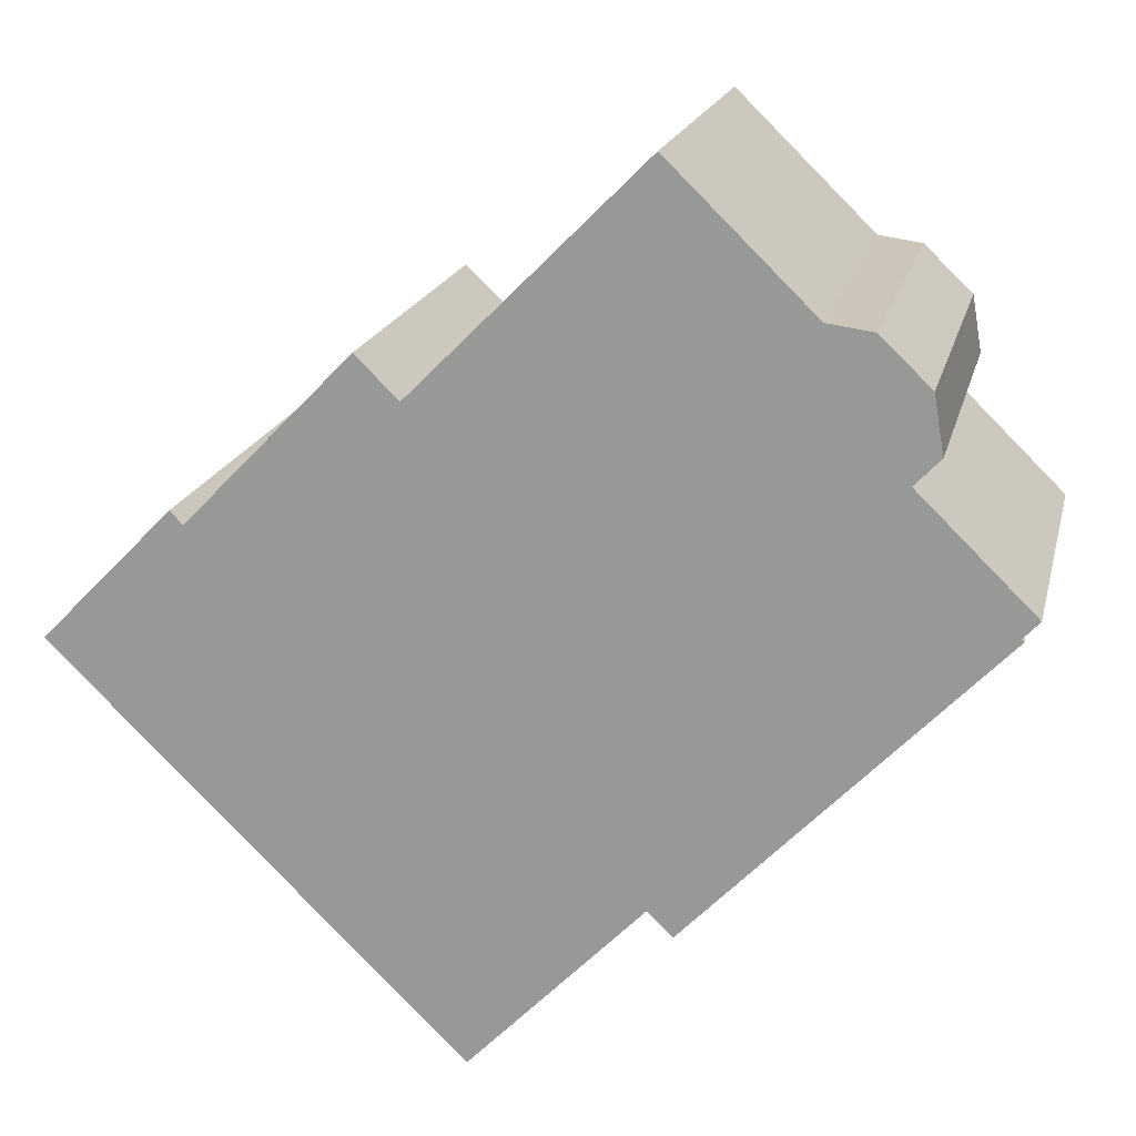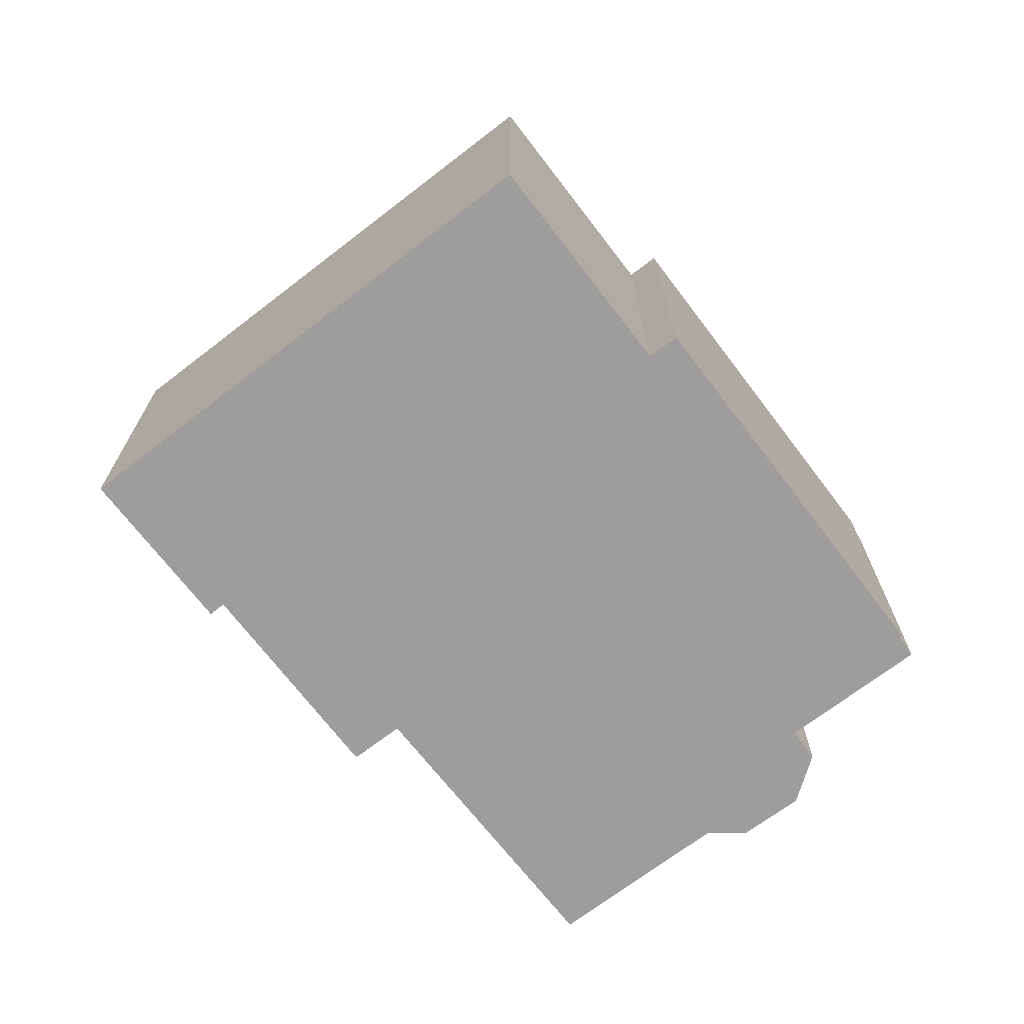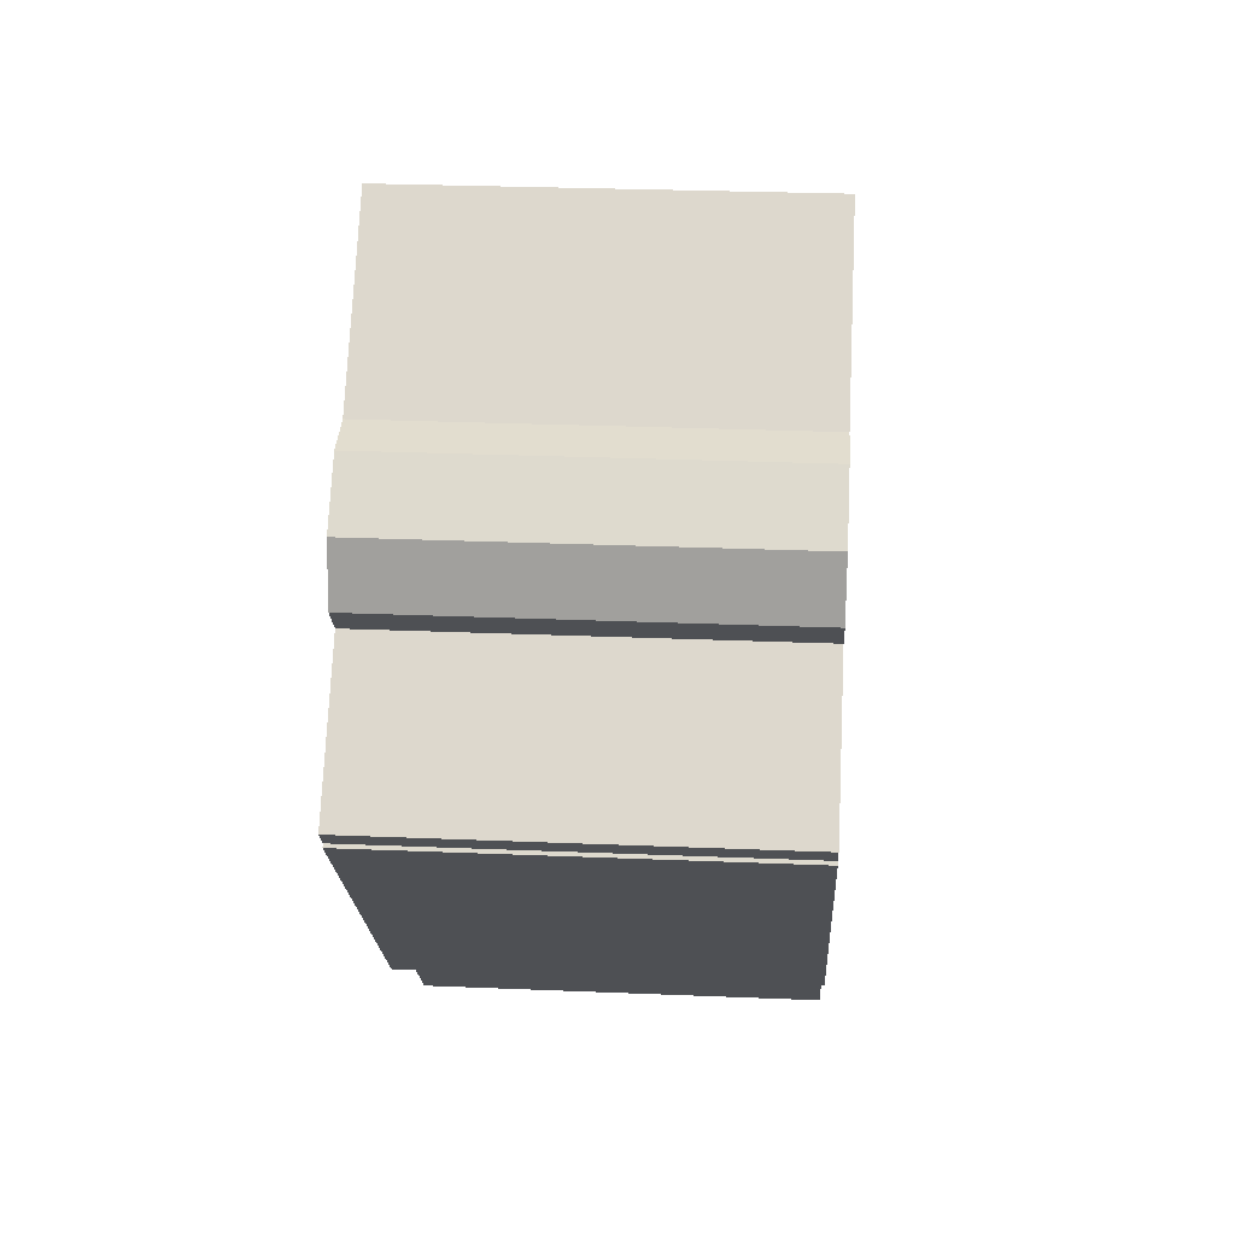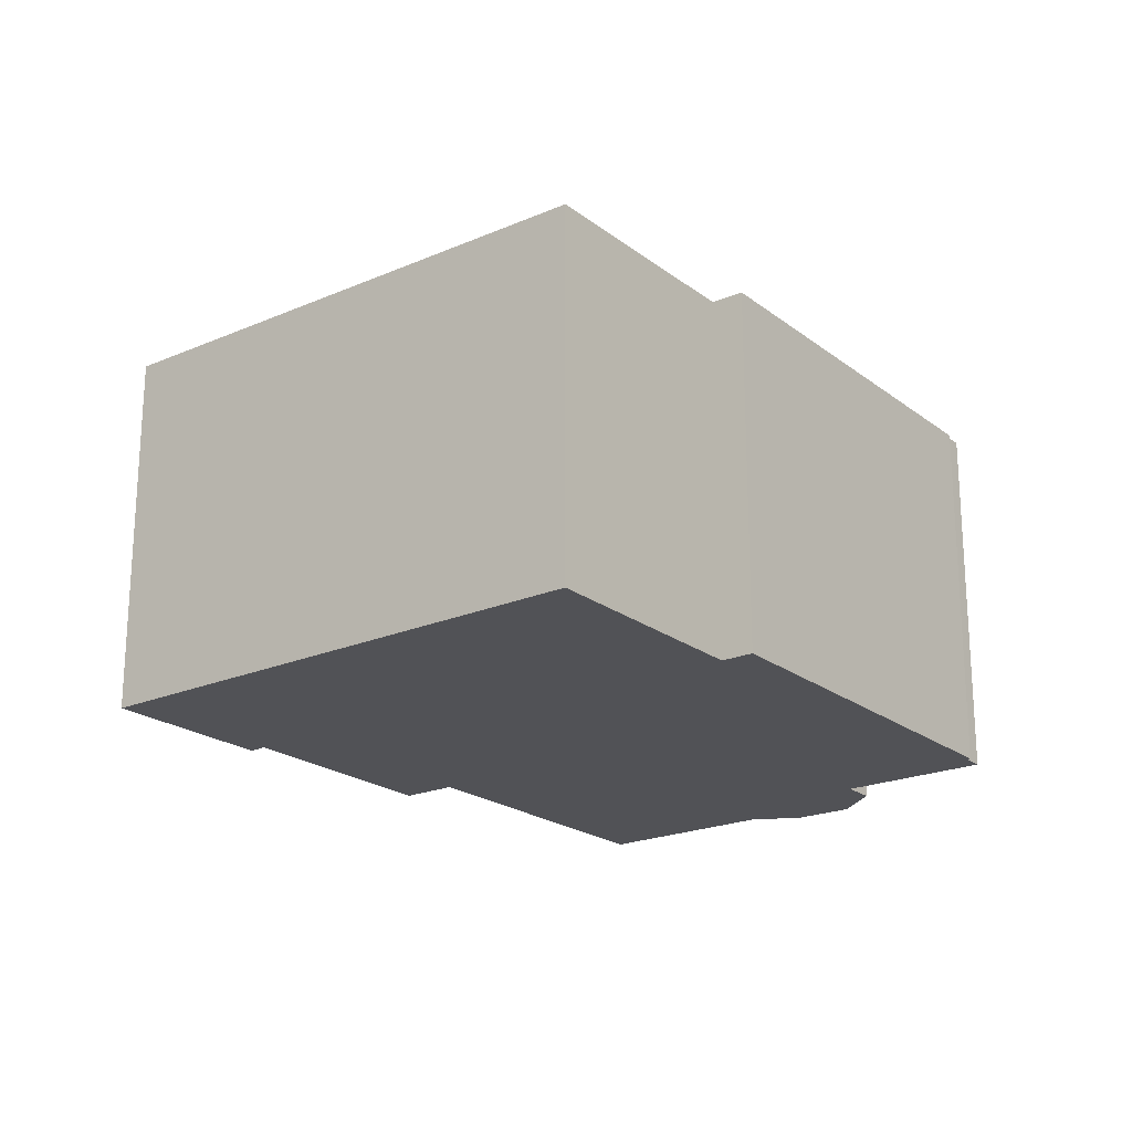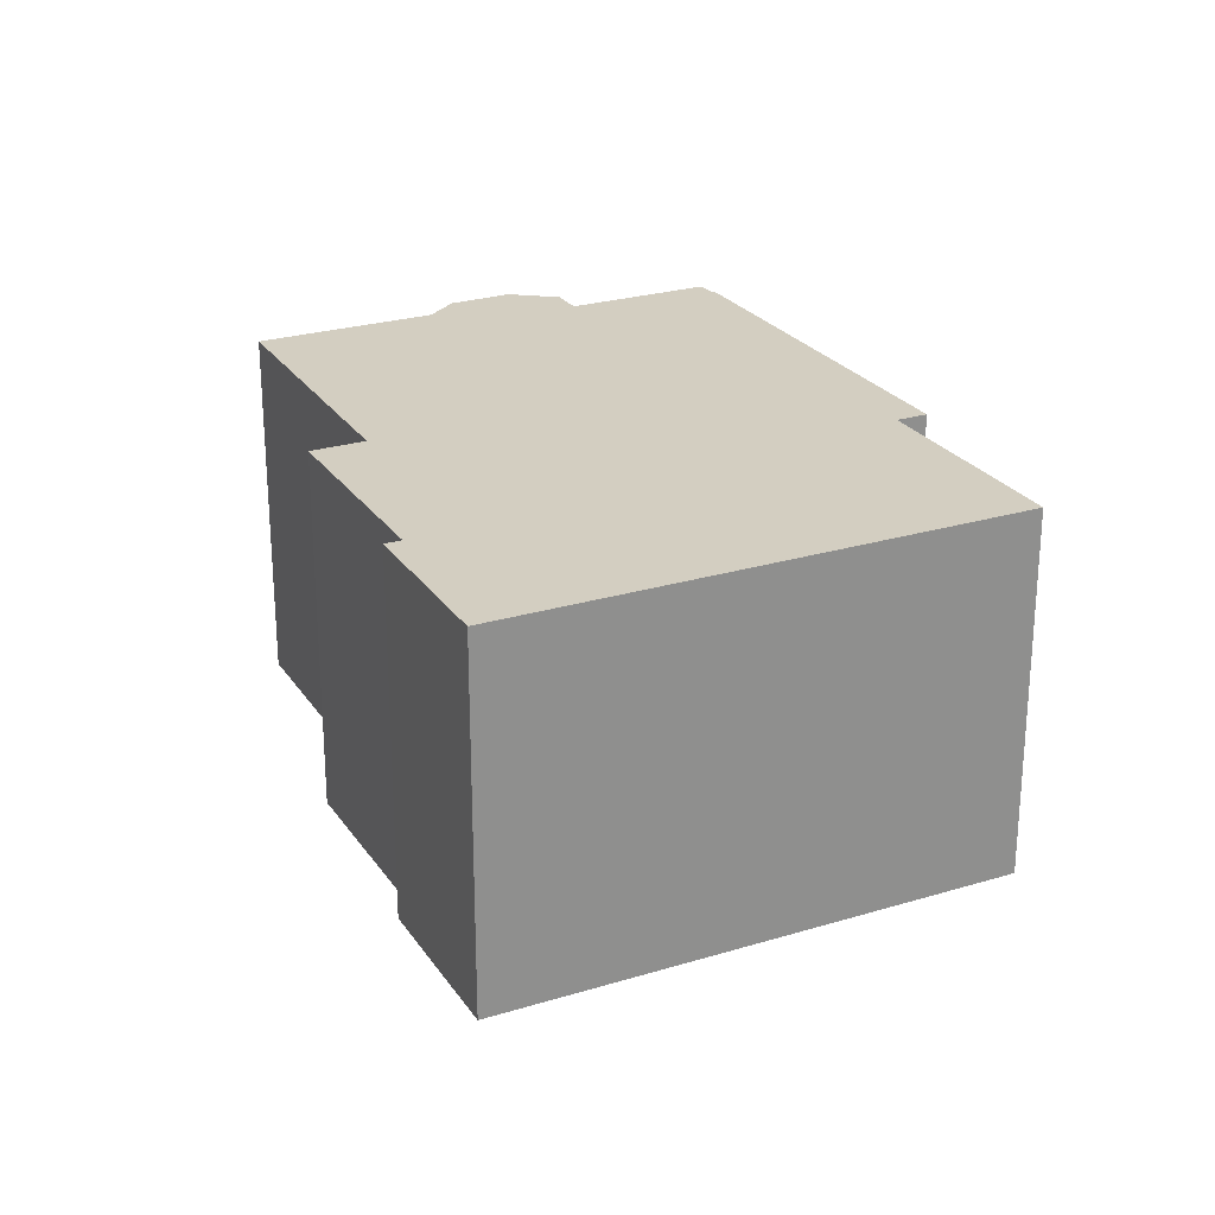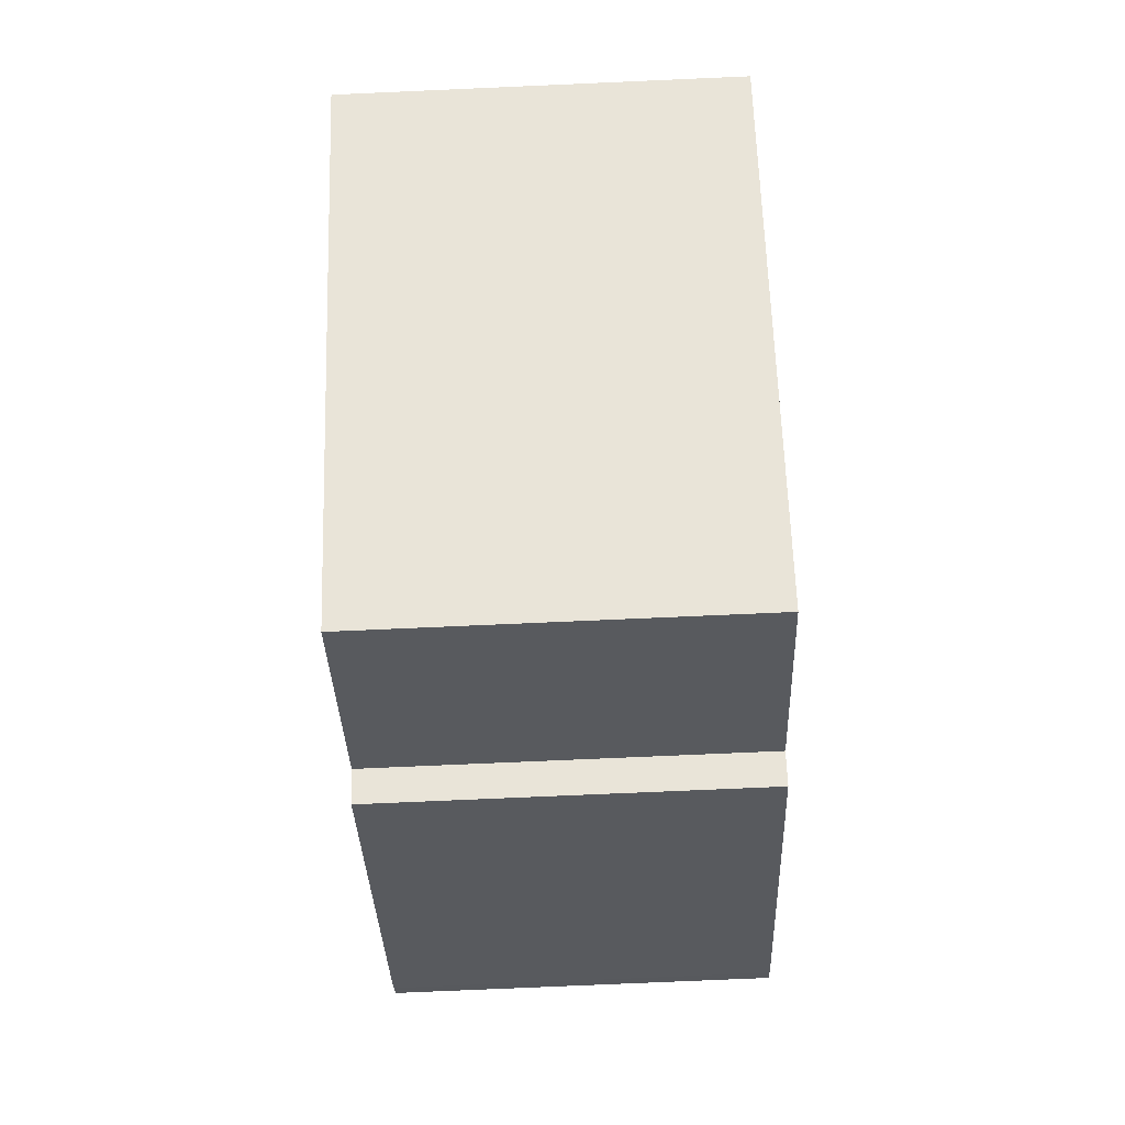
<metadata>
{"format":"obj","ext":"obj","renderer":"f3d","projection":"perspective","resolution":1024,"background":"white","views":[{"elev":18.4,"azim":-167.0,"up":"+Z"},{"elev":-70.6,"azim":173.2,"up":"+Y"},{"elev":27.2,"azim":-86.3,"up":"+Z"},{"elev":-21.3,"azim":173.0,"up":"+Y"},{"elev":25.1,"azim":109.4,"up":"+Y"},{"elev":-76.7,"azim":92.5,"up":"+Z"}]}
</metadata>
<code>
v  2.106 8.136 4.16
v  2.44 8.136 2.374
v  1.902 8.136 2.936
v  3.175 8.136 5.168
v  0.347 8.136 -0.374
v  0 8.136 4.982e-16
v  0.45 8.136 -0.589
v  6.688 8.136 -7.051
v  4.125 8.136 5.299
v  7.154 8.136 8.236
v  7.217 8.136 -6.538
v  10.87 8.136 -10.29
v  11.98 8.136 3.385
v  19.44 8.136 -1.883
v  16.39 8.136 0.663
v  12.89 8.136 4.267
v  16.67 8.136 0.943
v  0.293 8.136 -0.426
v  1.902 -1.798e-16 2.936
v  2.106 -2.547e-16 4.16
v  3.175 -3.164e-16 5.168
v  4.125 -3.245e-16 5.299
v  7.154 -5.043e-16 8.236
v  11.98 -2.073e-16 3.385
v  12.89 -2.613e-16 4.267
v  16.39 -4.06e-17 0.663
v  16.67 -5.774e-17 0.943
v  0.293 2.608e-17 -0.426
v  0.347 2.29e-17 -0.374
v  0 0 0
v  2.44 -1.454e-16 2.374
v  19.44 1.153e-16 -1.883
v  10.87 6.298e-16 -10.29
v  7.217 4.003e-16 -6.538
v  6.688 4.317e-16 -7.051
v  0.45 3.607e-17 -0.589
g defaultobject
f 1 2 3
f 2 1 4
f 2 5 6
f 5 2 7
f 7 2 8
f 8 2 4
f 8 4 9
f 8 9 10
f 8 10 11
f 11 10 12
f 12 10 13
f 12 13 14
f 14 13 15
f 15 13 16
f 14 15 17
f 7 18 5
f 19 1 3
f 1 19 20
f 20 4 1
f 4 20 21
f 22 10 9
f 10 22 23
f 24 16 13
f 16 24 25
f 26 17 15
f 17 26 27
f 28 5 18
f 5 28 29
f 30 2 6
f 2 30 31
f 21 9 4
f 9 21 22
f 23 13 10
f 13 23 24
f 25 15 16
f 15 25 26
f 27 14 17
f 14 27 32
f 32 12 14
f 12 32 33
f 34 8 11
f 8 34 35
f 33 11 12
f 11 33 34
f 35 7 8
f 7 35 36
f 7 36 18
f 18 36 28
f 29 6 5
f 6 29 30
f 31 3 2
f 3 31 19
f 36 29 28
f 29 31 30
f 31 29 36
f 31 36 35
f 31 35 21
f 21 35 22
f 22 35 23
f 23 35 34
f 23 34 33
f 23 33 24
f 24 33 32
f 24 32 26
f 24 26 25
f 26 32 27
f 31 20 19
f 20 31 21

</code>
